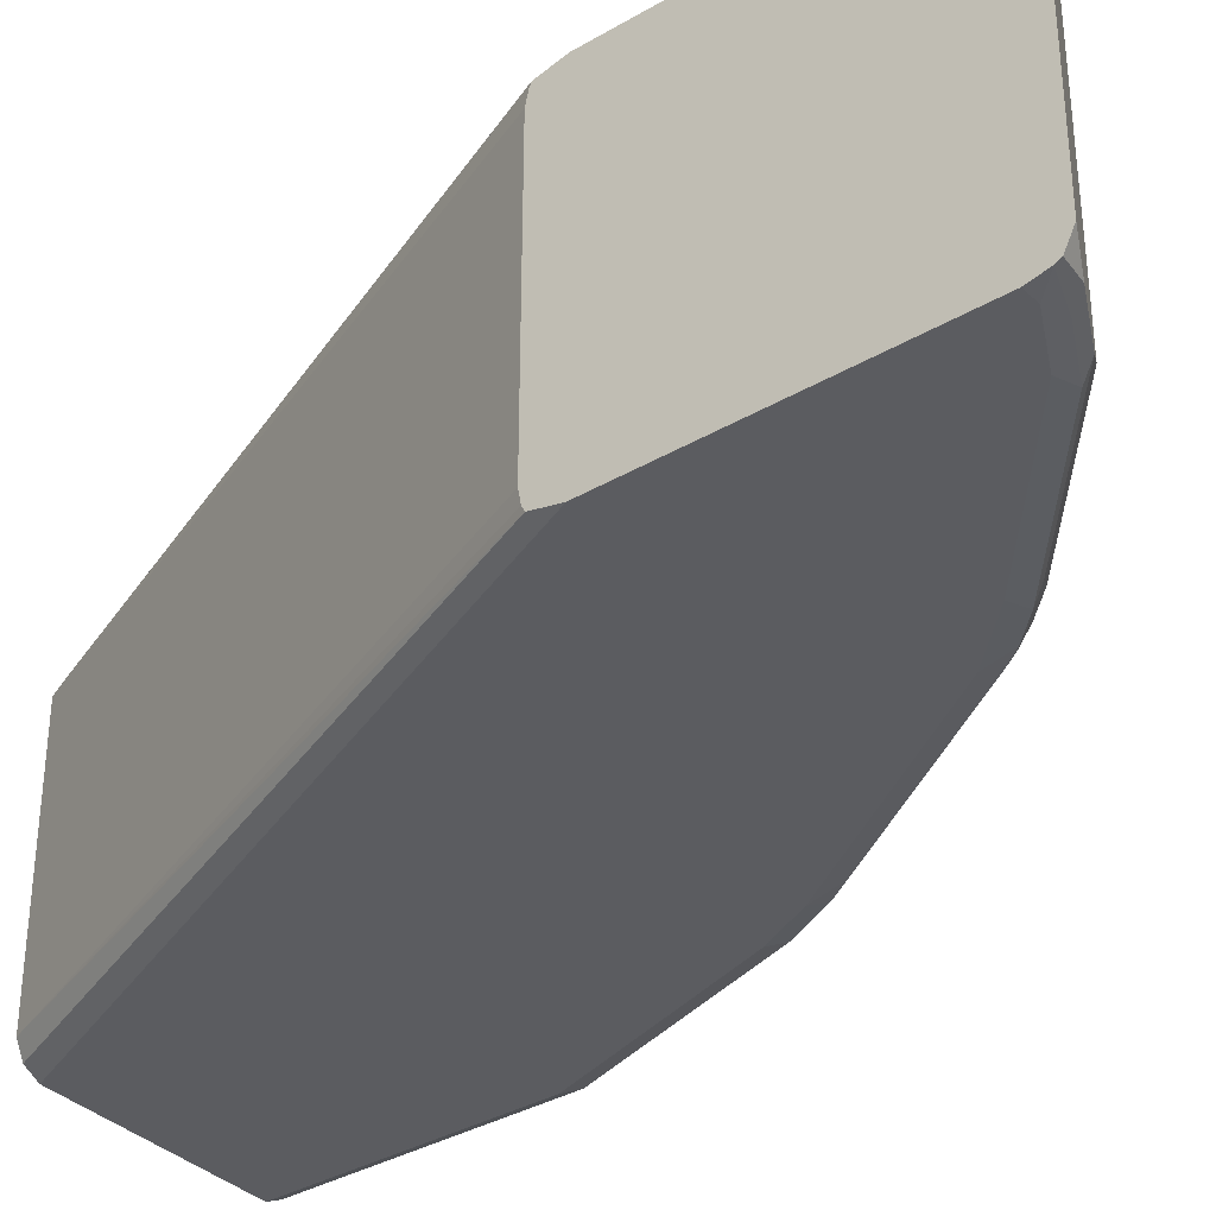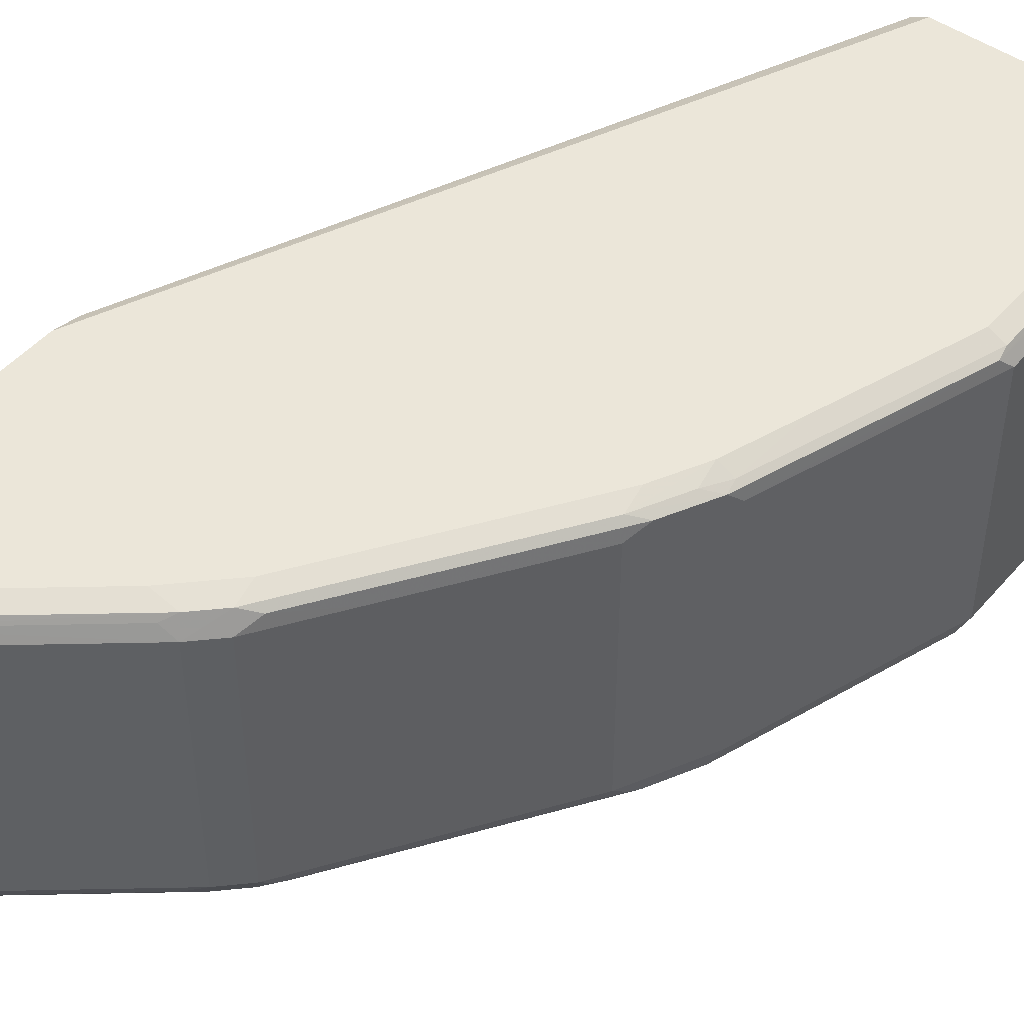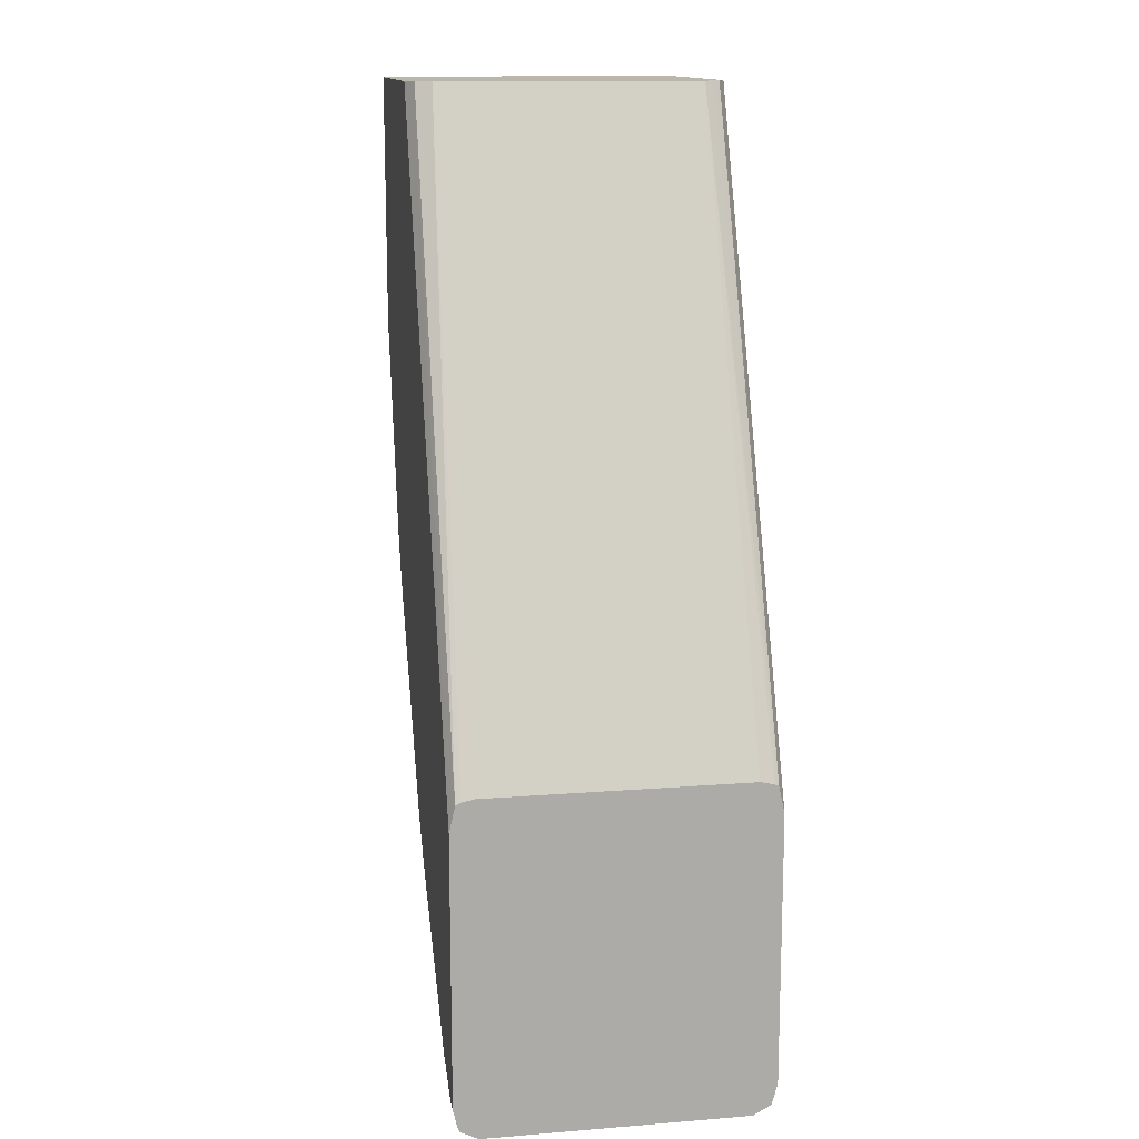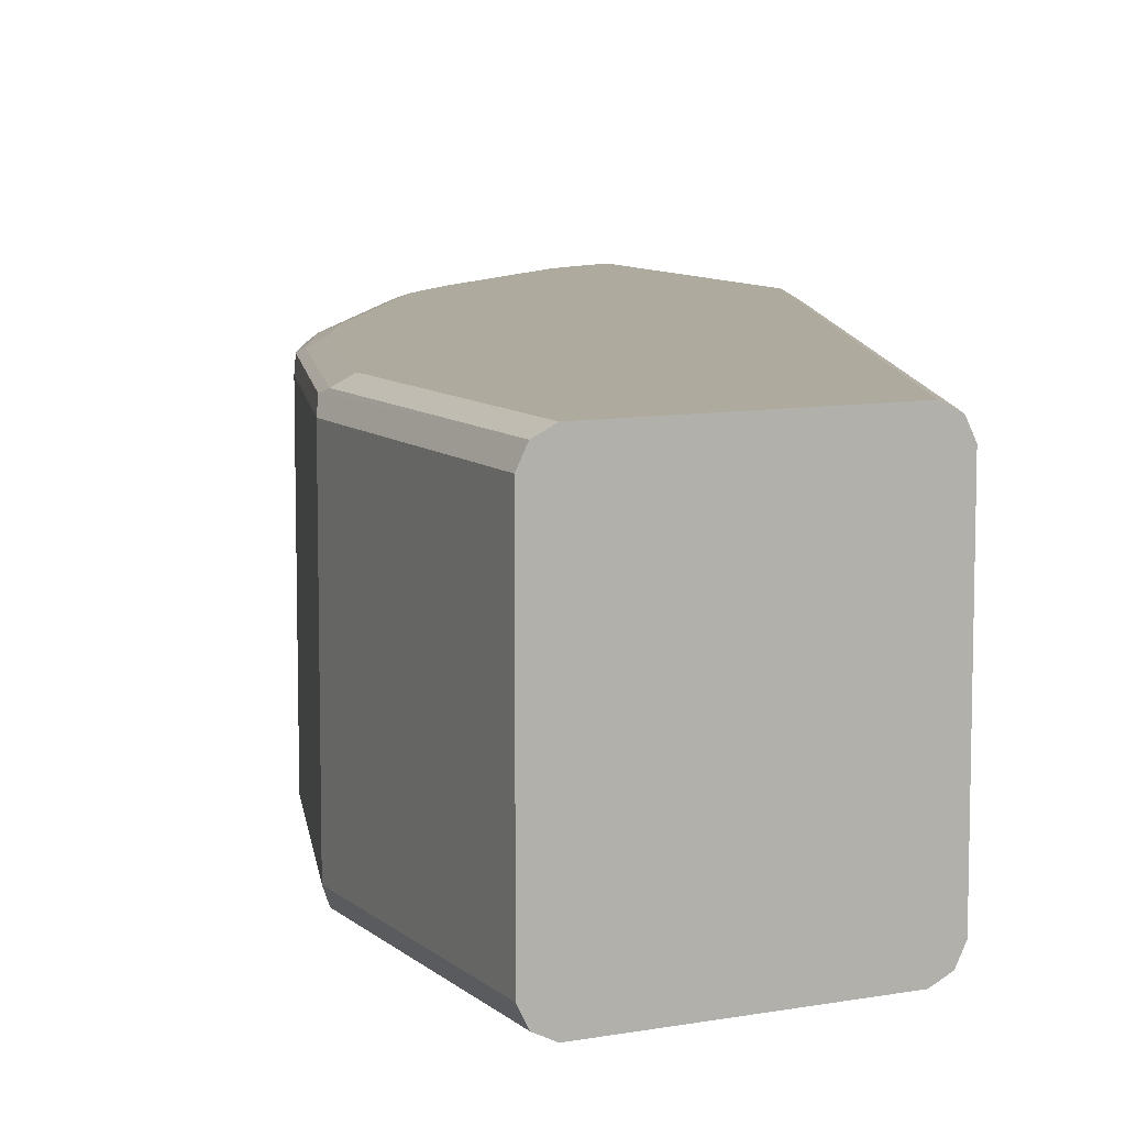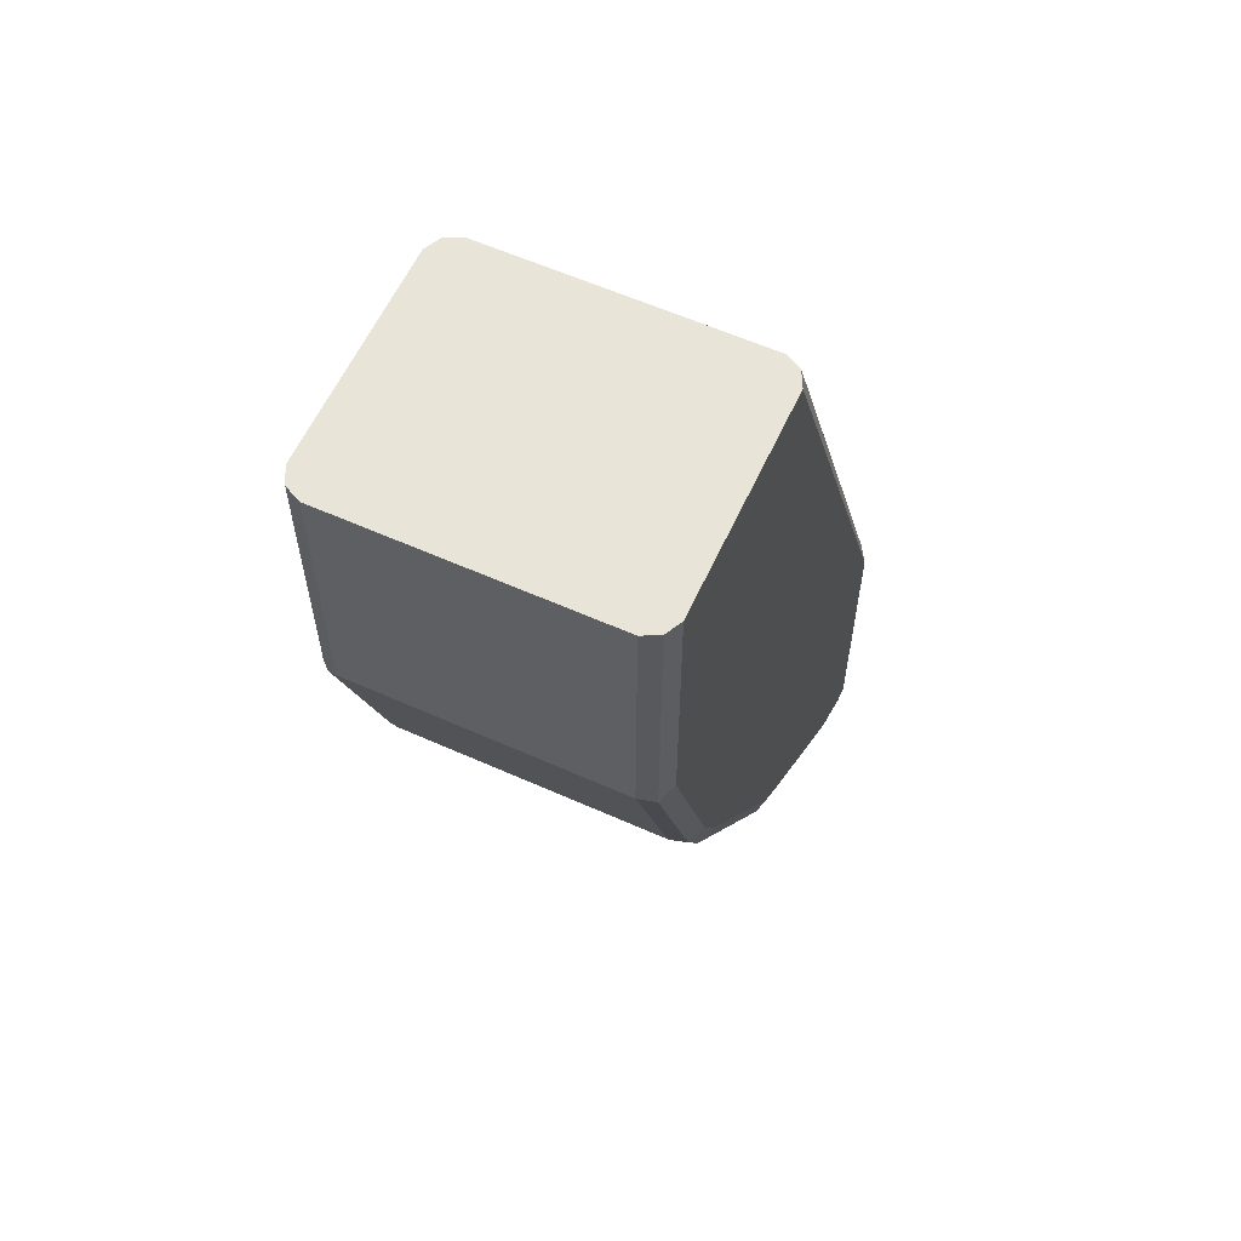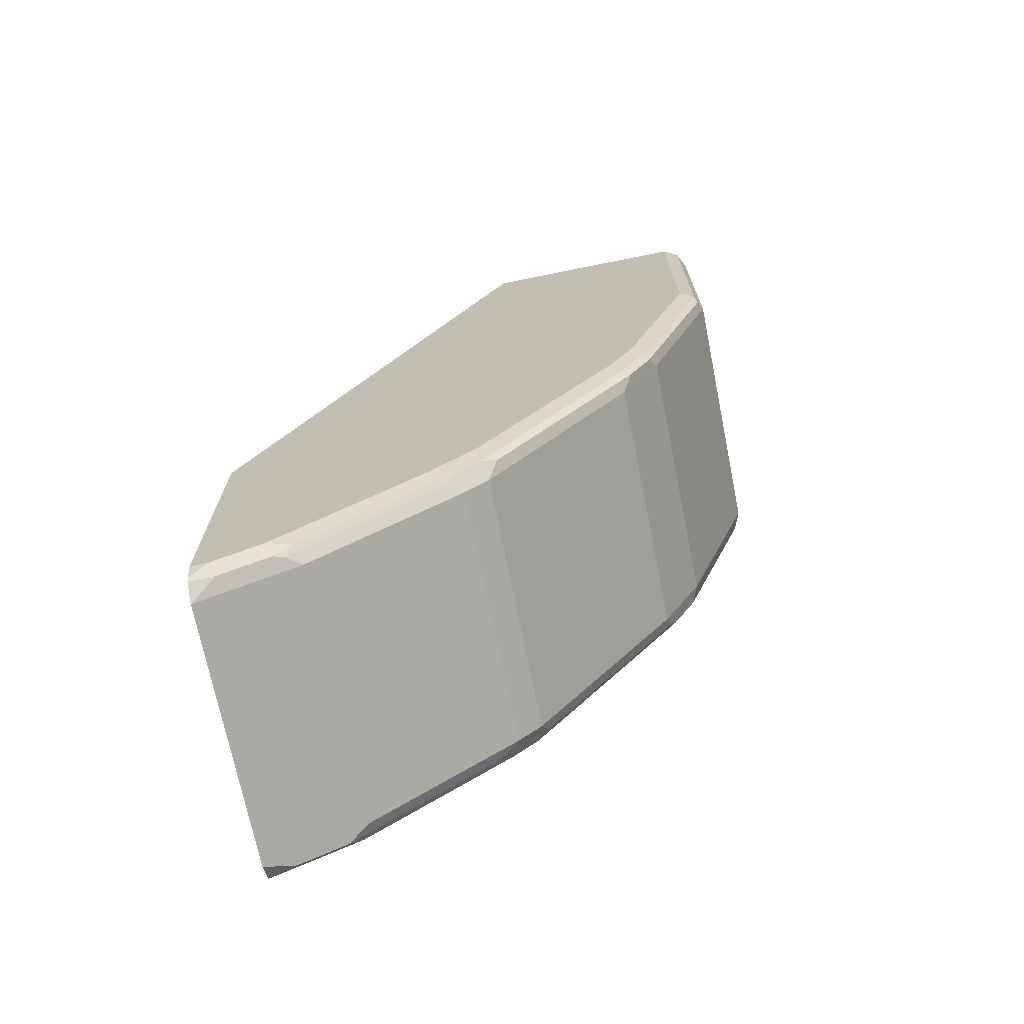
<metadata>
{"format":"obj","ext":"obj","renderer":"f3d","projection":"perspective","resolution":1024,"background":"white","views":[{"elev":-35.3,"azim":127.9,"up":"+Y"},{"elev":47.6,"azim":-141.5,"up":"+Y"},{"elev":13.8,"azim":80.0,"up":"+Z"},{"elev":9.2,"azim":-26.0,"up":"+Y"},{"elev":59.8,"azim":-65.4,"up":"+Z"},{"elev":-71.2,"azim":-168.6,"up":"+Z"}]}
</metadata>
<code>
v -0.4674 -0.05311 -0.4818
v -0.464 -0.05998 -0.4818
v -0.4674 0.06373 -0.4818
v -0.4674 -0.05311 -0.5949
v -0.4638 -0.0602 -0.4818
v -0.4638 -0.0602 -0.5984
v -0.4661 0.06624 -0.4818
v -0.4674 0.06373 -0.5949
v -0.4461 -0.05311 -0.6586
v -0.4568 -0.06374 -0.4818
v -0.4426 -0.0602 -0.6622
v -0.4568 -0.06374 -0.5949
v -0.4638 0.07082 -0.4818
v -0.4647 0.06905 -0.6002
v -0.4461 0.06373 -0.6586
v -0.4355 -0.05311 -0.6905
v -0.3612 -0.06374 -0.4818
v -0.4355 -0.06374 -0.6586
v -0.432 -0.0602 -0.694
v -0.4568 0.07436 -0.4818
v -0.4638 0.07082 -0.5949
v -0.4355 0.06373 -0.6905
v -0.4426 0.07082 -0.6586
v -0.432 0.07082 -0.6905
v -0.4329 0.06905 -0.6958
v -0.432 -0.05311 -0.6976
v -0.4196 -0.05842 -0.7197
v -0.3541 -0.0602 -0.4818
v -0.2371 -0.06374 -0.772
v -0.4249 -0.06374 -0.6905
v -0.4214 -0.0602 -0.7152
v -0.4143 -0.06374 -0.7117
v -0.3612 0.07436 -0.4818
v -0.4568 0.07436 -0.5949
v -0.432 0.06373 -0.6976
v -0.4355 0.07436 -0.6586
v -0.4249 0.07436 -0.6905
v -0.4262 0.0717 -0.7011
v -0.4156 0.0717 -0.7223
v -0.4222 0.06905 -0.717
v -0.4178 0.06373 -0.7259
v -0.4178 -0.05311 -0.7259
v -0.4001 -0.0602 -0.7471
v -0.3753 -0.05311 -0.7896
v -0.3559 -0.05842 -0.8153
v -0.3506 -0.05311 -0.4818
v -0.2371 -0.06107 -0.7601
v -0.2371 -0.06374 -0.8923
v -0.4143 -0.06107 -0.7237
v -0.3506 -0.06374 -0.8073
v -0.3541 0.07082 -0.4818
v -0.2371 0.07436 -0.772
v -0.4143 0.07436 -0.7117
v -0.3506 0.07436 -0.8073
v -0.3731 0.0717 -0.7861
v -0.3797 0.06905 -0.7808
v -0.3753 0.06373 -0.7896
v -0.3576 -0.0602 -0.8109
v -0.3506 -0.06107 -0.8193
v -0.3718 -0.06107 -0.7874
v -0.3541 -0.05311 -0.8215
v -0.3506 0.06373 -0.4818
v -0.2371 -0.05874 -0.7589
v -0.2371 -0.05311 -0.7578
v -0.2443 -0.06374 -0.8923
v -0.2371 -0.06194 -0.9004
v -0.3399 -0.06107 -0.8299
v -0.3293 -0.06374 -0.8286
v -0.3524 0.06748 -0.4818
v -0.2371 0.0717 -0.7601
v -0.2371 0.07256 -0.7639
v -0.2371 0.07436 -0.8923
v -0.3293 0.07436 -0.8286
v -0.3413 0.0717 -0.8286
v -0.3519 0.0717 -0.8179
v -0.3585 0.06905 -0.8126
v -0.3541 0.06373 -0.8215
v -0.3435 -0.05311 -0.8321
v -0.2371 0.06373 -0.7578
v -0.2371 0.06998 -0.7592
v -0.255 -0.06107 -0.8936
v -0.2656 -0.06374 -0.8817
v -0.2371 -0.06079 -0.9027
v -0.3346 -0.05842 -0.8365
v -0.2709 -0.05842 -0.8896
v -0.2762 -0.06107 -0.883
v -0.2371 0.0723 -0.9005
v -0.2443 0.07436 -0.8923
v -0.2656 0.07436 -0.8817
v -0.3373 0.06905 -0.8339
v -0.3435 0.06373 -0.8321
v -0.2775 0.0717 -0.8817
v -0.2735 0.06905 -0.887
v -0.2797 -0.05311 -0.8852
v -0.2497 -0.05842 -0.9003
v -0.2371 -0.05311 -0.9065
v -0.2656 -0.05311 -0.8923
v -0.2371 0.07155 -0.9023
v -0.2479 0.07082 -0.8994
v -0.2691 0.07082 -0.8887
v -0.2797 0.06373 -0.8852
v -0.2656 0.06373 -0.8923
v -0.2371 0.06373 -0.9065
f 46 63 64
f 50 59 67
f 46 47 63
f 46 64 79
f 46 79 62
f 45 59 58
f 48 65 66
f 49 60 50
f 50 60 59
f 50 67 68
f 54 75 55
f 51 70 71
f 51 71 52
f 54 73 74
f 54 74 75
f 55 75 76
f 55 76 56
f 56 76 57
f 45 61 59
f 57 76 77
f 59 61 78
f 51 69 70
f 44 61 45
f 37 53 39
f 44 57 77
f 29 80 79
f 59 78 67
f 29 79 64
f 29 64 63
f 29 63 47
f 31 43 49
f 31 49 32
f 32 49 50
f 33 51 52
f 37 39 38
f 44 77 61
f 39 53 54
f 39 55 56
f 39 56 40
f 40 56 57
f 40 57 41
f 41 57 44
f 41 44 42
f 43 45 58
f 43 58 59
f 43 59 60
f 43 60 49
f 39 54 55
f 61 77 91
f 87 98 99
f 62 79 80
f 81 95 83
f 83 95 96
f 85 94 97
f 85 97 96
f 85 96 95
f 87 99 88
f 88 99 100
f 88 100 89
f 89 100 92
f 90 93 91
f 81 85 95
f 91 93 101
f 93 100 99
f 93 99 102
f 93 102 101
f 94 101 102
f 94 102 97
f 96 97 102
f 96 102 103
f 98 103 99
f 99 103 102
f 29 70 80
f 92 100 93
f 61 91 78
f 81 86 85
f 78 85 84
f 62 80 70
f 62 70 69
f 65 81 66
f 65 82 81
f 66 81 83
f 67 78 84
f 67 84 85
f 67 85 86
f 67 86 82
f 67 82 68
f 81 82 86
f 72 87 88
f 73 92 74
f 74 90 91
f 74 91 75
f 74 92 93
f 74 93 90
f 75 91 77
f 75 77 76
f 78 91 101
f 78 101 94
f 78 94 85
f 73 89 92
f 29 71 70
f 20 33 52
f 29 72 52
f 6 18 12
f 7 13 14
f 7 14 8
f 8 14 15
f 9 15 22
f 9 22 16
f 9 16 19
f 9 19 11
f 10 12 18
f 10 18 30
f 10 30 32
f 10 32 50
f 10 50 68
f 10 68 82
f 10 82 65
f 10 65 48
f 10 48 29
f 10 29 17
f 11 19 18
f 13 20 34
f 13 34 21
f 6 11 18
f 5 12 10
f 5 6 12
f 4 11 6
f 29 52 71
f 1 2 5
f 1 5 10
f 1 10 17
f 1 17 28
f 1 28 46
f 1 46 62
f 1 62 69
f 1 69 51
f 1 51 33
f 13 21 14
f 1 33 20
f 1 13 7
f 1 7 3
f 1 3 8
f 1 8 4
f 1 4 2
f 2 4 6
f 2 6 5
f 3 7 8
f 4 8 15
f 4 15 9
f 1 20 13
f 14 22 15
f 4 9 11
f 14 23 24
f 24 37 38
f 24 38 25
f 25 38 39
f 25 39 40
f 25 40 41
f 25 41 35
f 26 35 41
f 26 41 42
f 26 42 27
f 27 43 31
f 24 36 37
f 27 44 45
f 28 29 47
f 28 47 46
f 29 48 66
f 29 66 83
f 29 83 96
f 29 96 103
f 29 103 98
f 29 98 87
f 14 21 23
f 29 87 72
f 27 45 43
f 23 36 24
f 27 42 44
f 21 36 23
f 14 24 25
f 14 25 22
f 22 25 35
f 16 22 35
f 16 35 26
f 16 26 27
f 16 27 19
f 17 29 28
f 19 27 31
f 19 31 32
f 19 32 30
f 18 19 30
f 20 52 72
f 20 72 88
f 20 88 89
f 20 89 73
f 20 73 54
f 20 54 53
f 20 53 37
f 20 37 36
f 20 36 34
f 21 34 36

</code>
